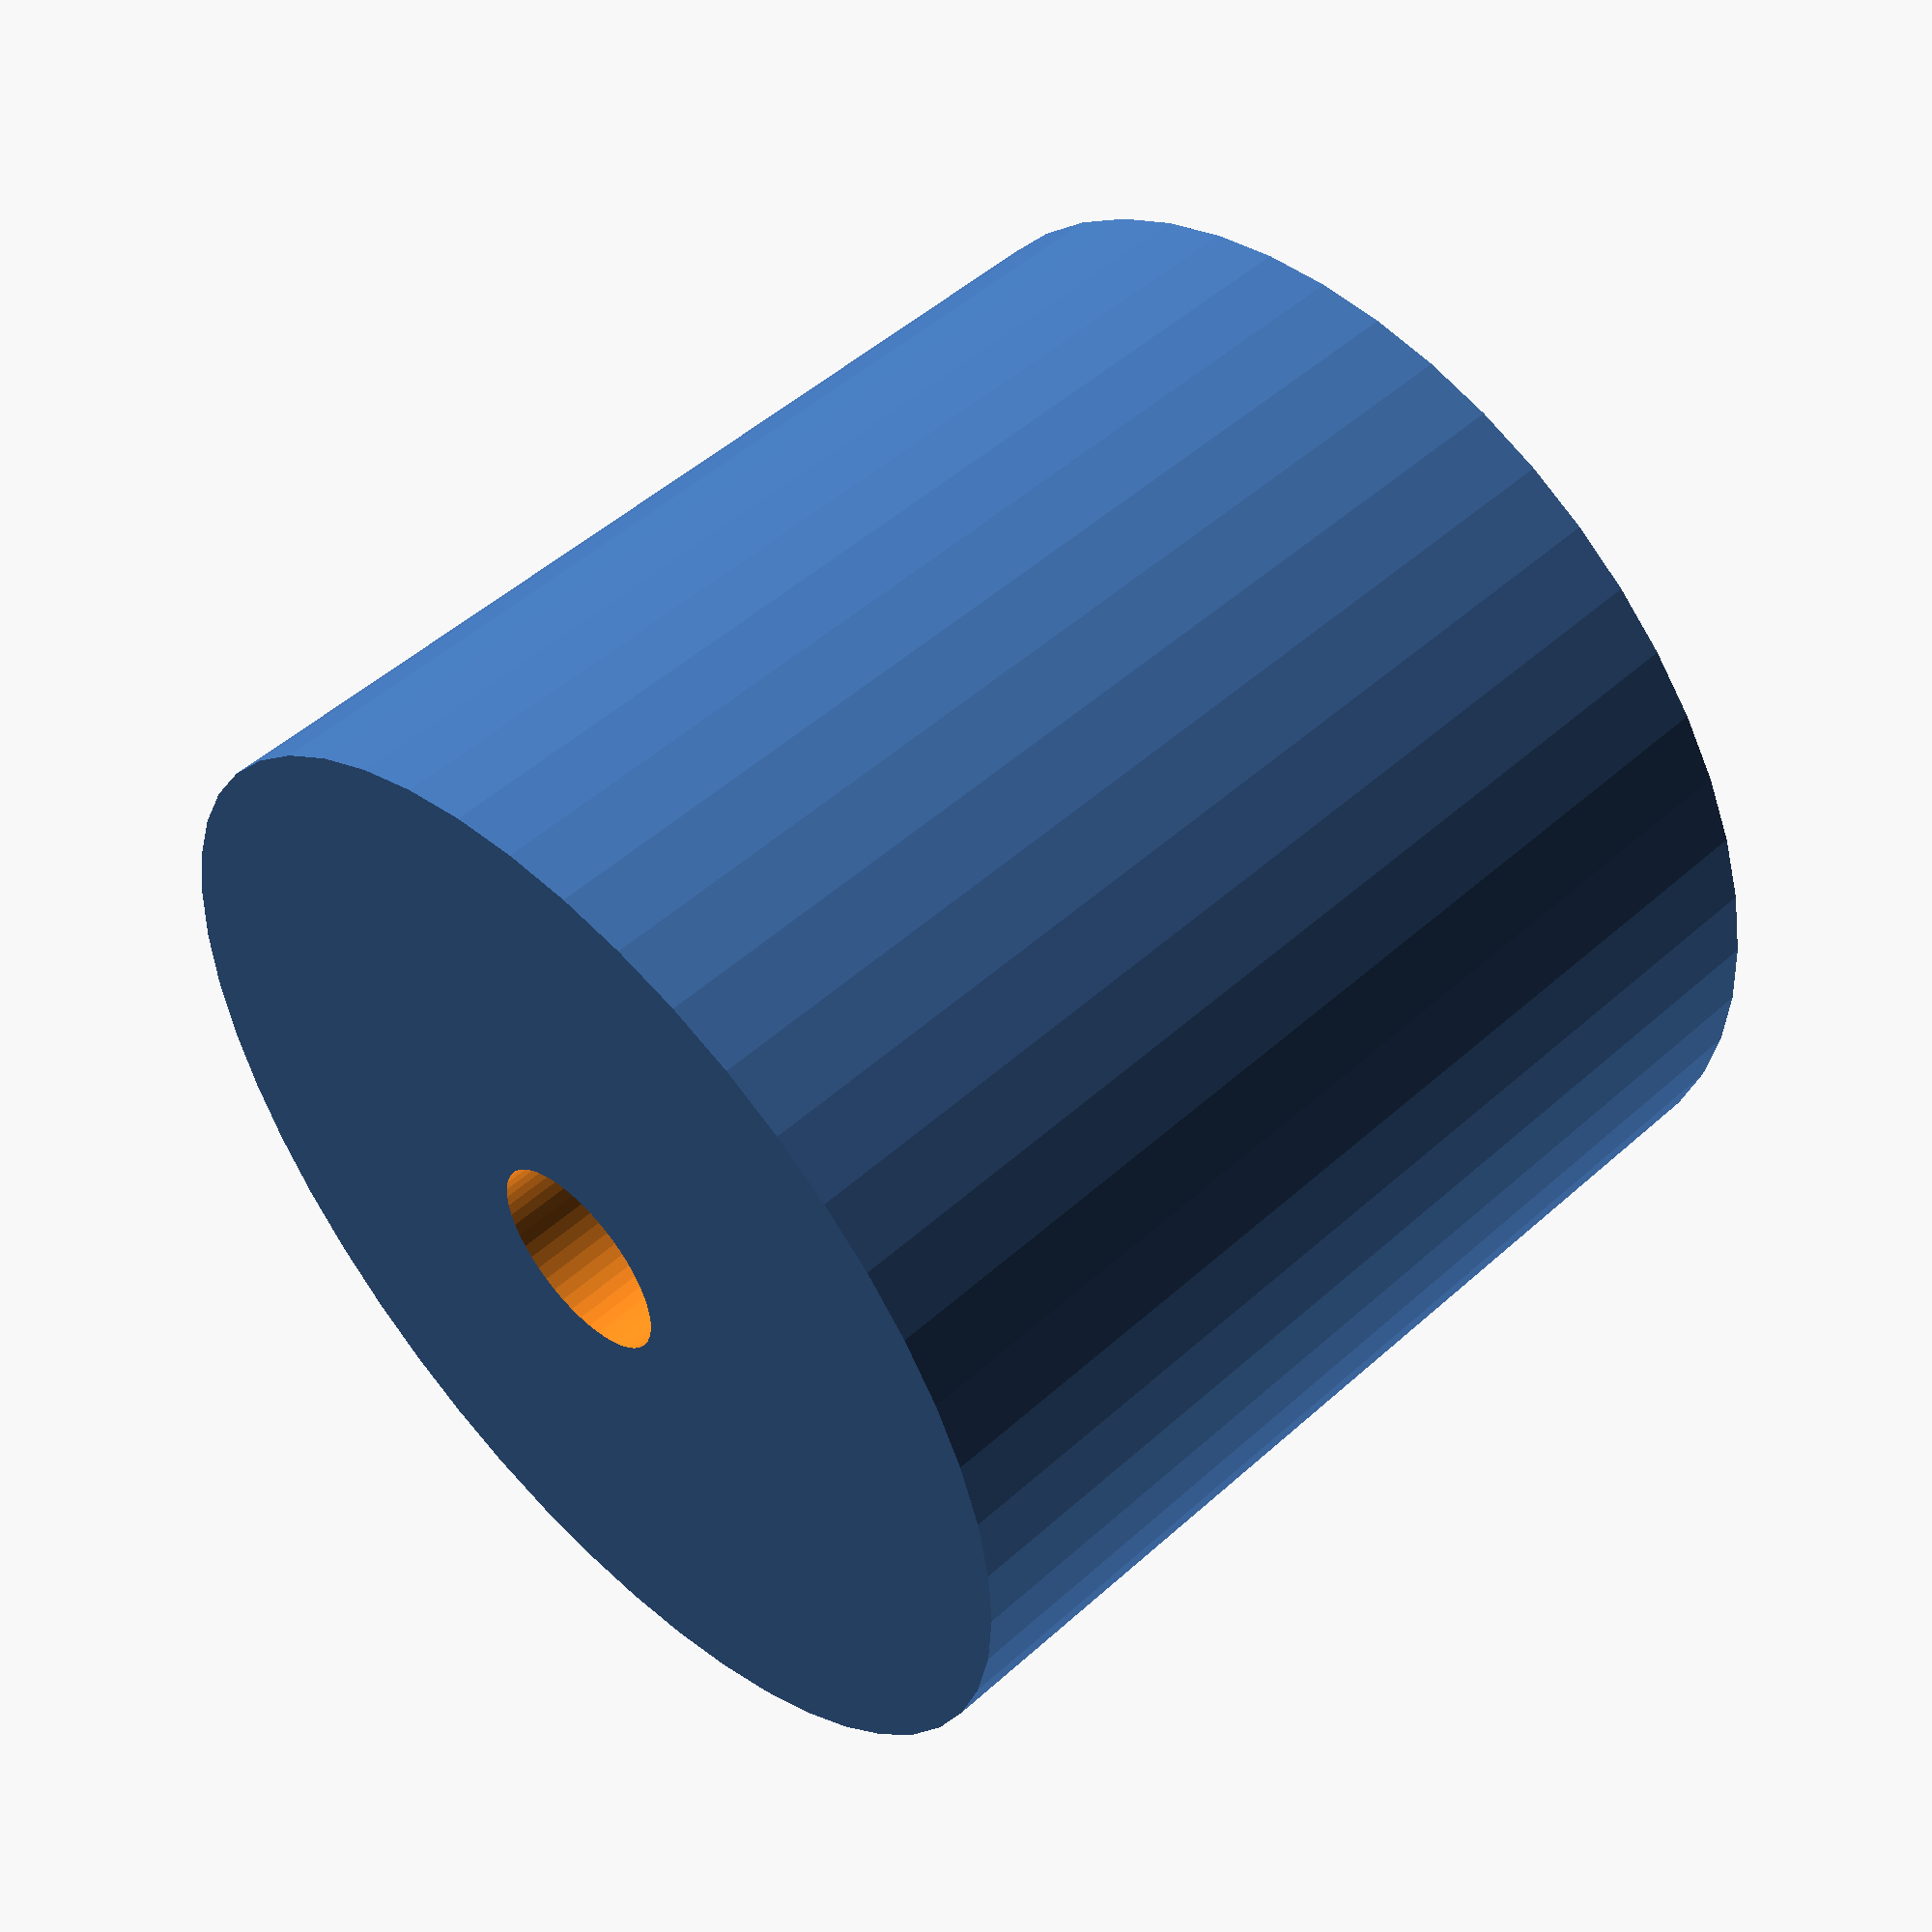
<openscad>
$fn = 50;


difference() {
	union() {
		translate(v = [0, 0, -22.5000000000]) {
			cylinder(h = 45, r = 24.5000000000);
		}
	}
	union() {
		translate(v = [0, 0, -100.0000000000]) {
			cylinder(h = 200, r = 4.5000000000);
		}
	}
}
</openscad>
<views>
elev=309.2 azim=129.4 roll=45.7 proj=p view=wireframe
</views>
